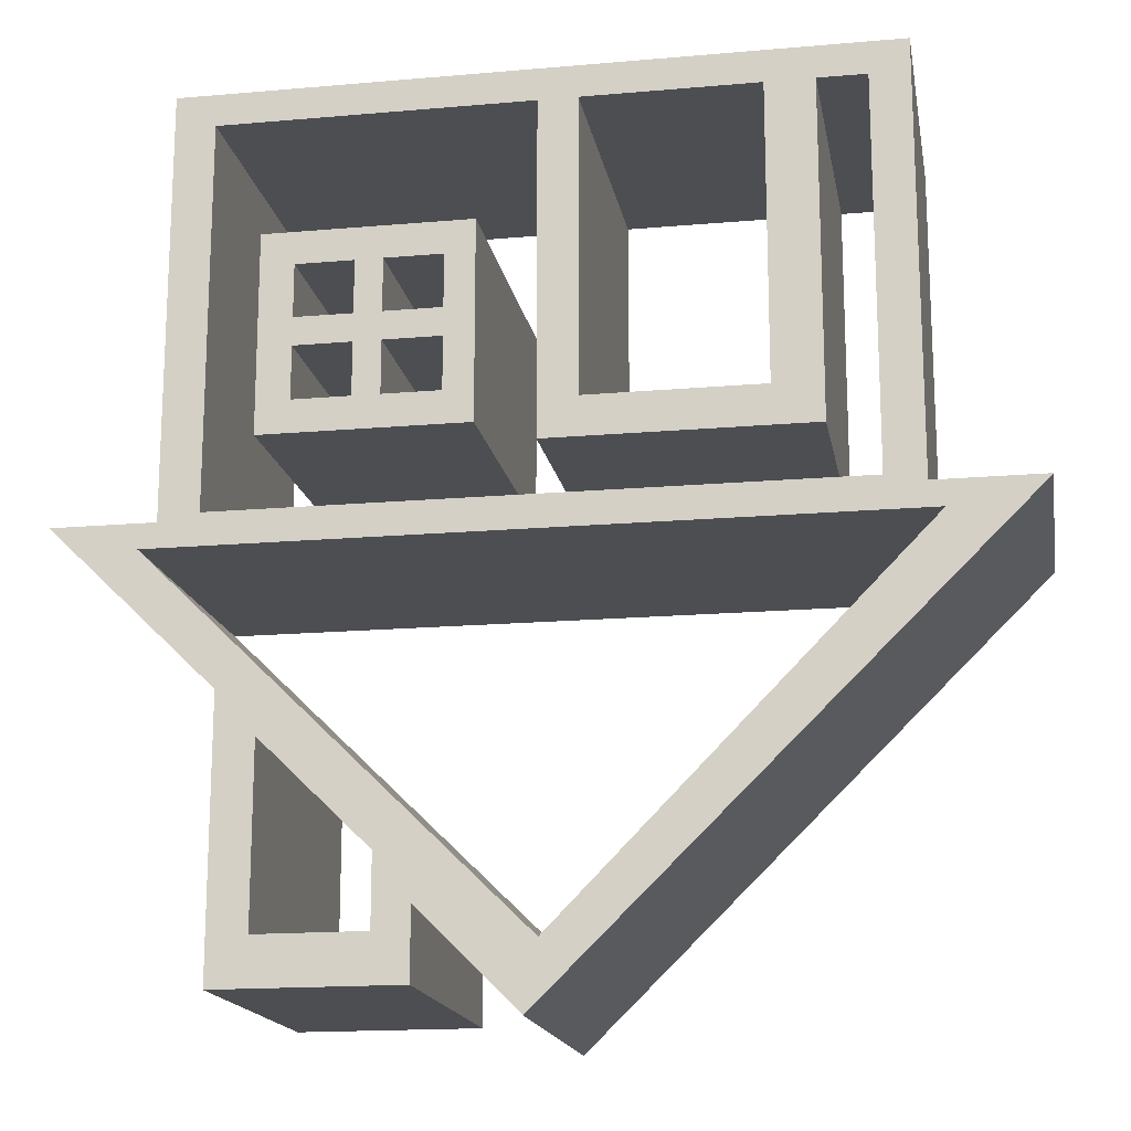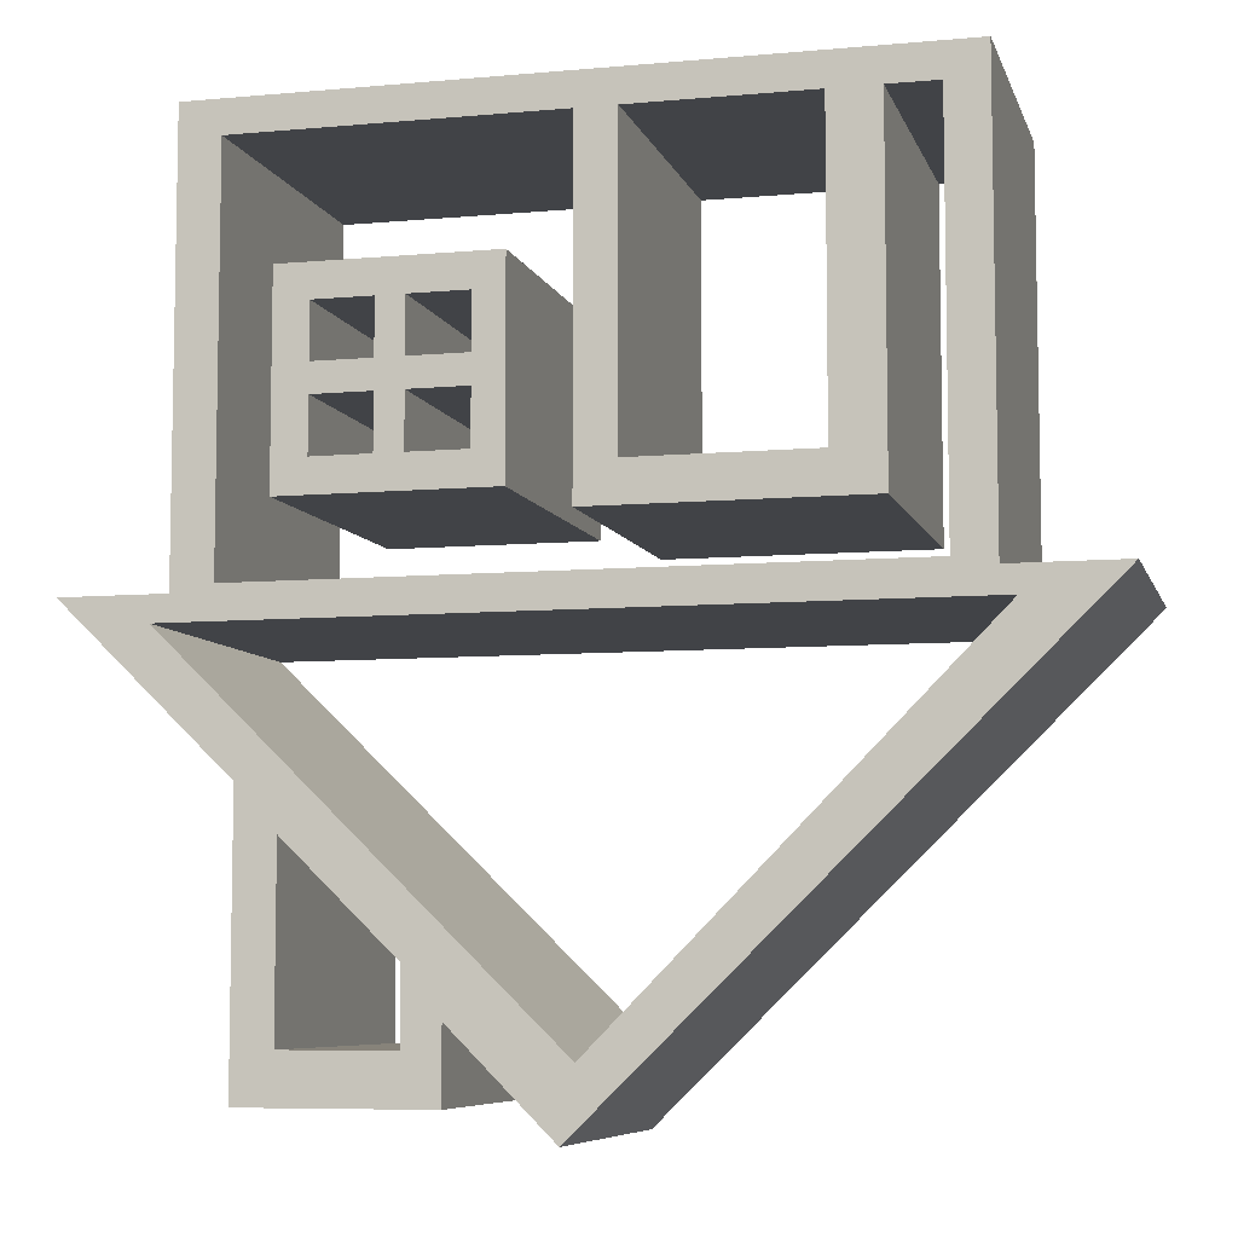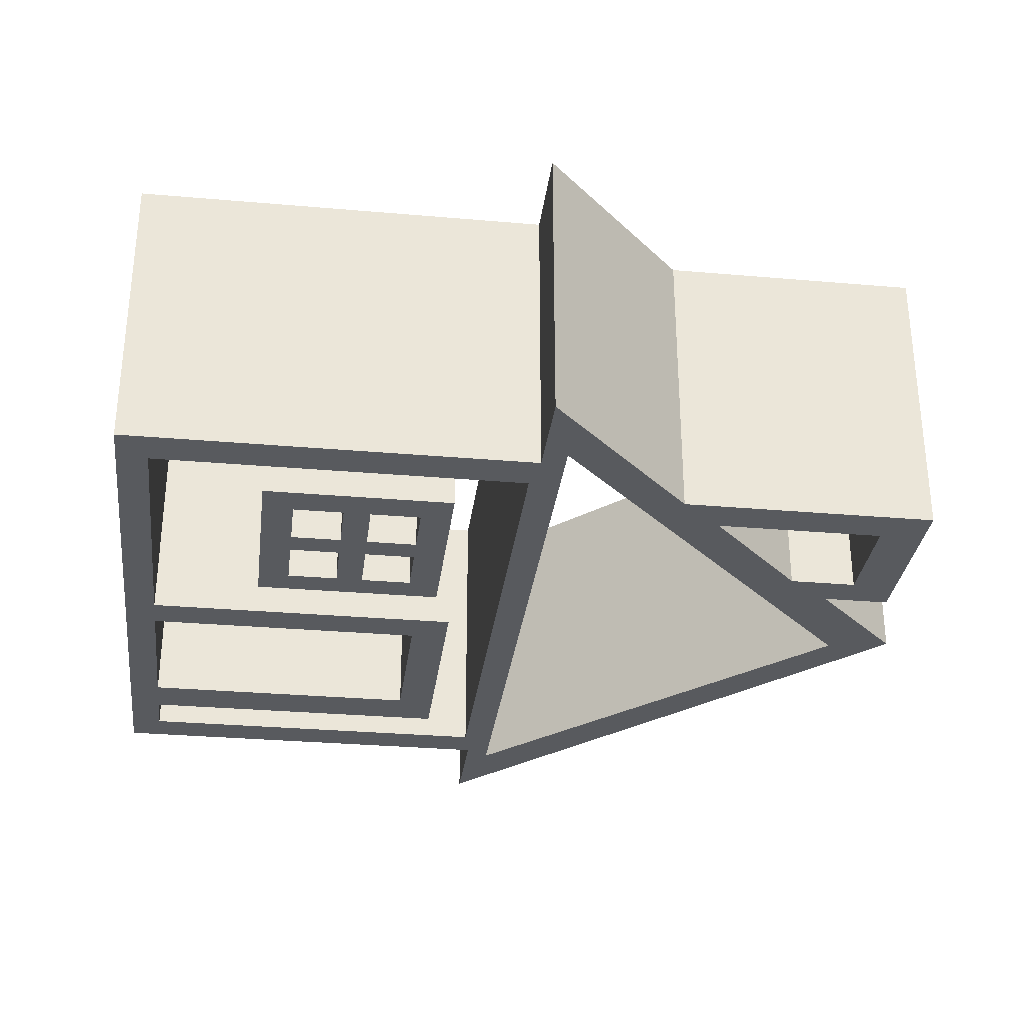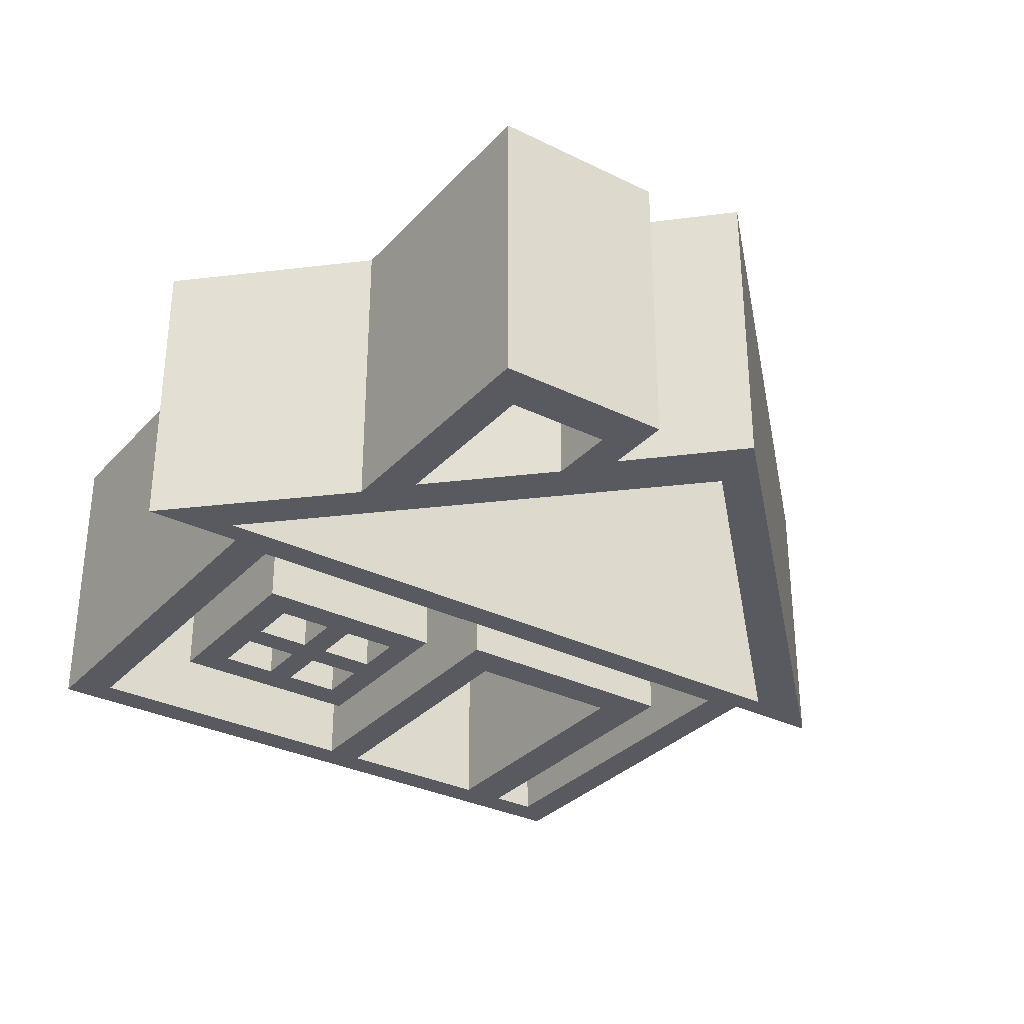
<metadata>
{"format":"obj","ext":"obj","renderer":"f3d","projection":"perspective","resolution":1024,"background":"white","views":[{"elev":-16.8,"azim":-170.0,"up":"+Z"},{"elev":-7.2,"azim":-165.5,"up":"+Z"},{"elev":-31.0,"azim":82.9,"up":"+Y"},{"elev":-31.9,"azim":145.3,"up":"+Y"}]}
</metadata>
<code>
g object_1
v -56.64 -25 -9.694
v -56.64 25 -9.694
v -56.64 -25 60.04
v -56.64 25 60.04
v -56.64 -25 60.04
v -56.64 25 60.04
v 57.53 -25 60.04
v 57.53 25 60.04
v 57.53 -25 60.04
v 57.53 25 60.04
v 57.53 -25 -9.694
v 57.53 25 -9.694
v 57.53 -25 -9.694
v 57.53 25 -9.694
v 74.39 -25 -9.694
v 74.39 25 -9.694
v 74.39 -25 -9.694
v 74.39 25 -9.694
v 47.57 -25 -35.75
v 47.57 25 -35.75
v 47.57 -25 -35.75
v 47.57 25 -35.75
v 47.57 -25 -79.42
v 47.57 25 -79.42
v 47.57 -25 -79.42
v 47.57 25 -79.42
v 17.68 -25 -79.42
v 17.68 25 -79.42
v 17.68 -25 -79.42
v 17.68 25 -79.42
v 17.68 -25 -67.93
v 17.68 25 -67.93
v 17.68 -25 -67.93
v 17.68 25 -67.93
v 1.593 -25 -84.02
v 1.593 25 -84.02
v 1.593 -25 -84.02
v 1.593 25 -84.02
v -74.27 -25 -9.694
v -74.27 25 -9.694
v -74.27 -25 -9.694
v -74.27 25 -9.694
v -56.64 -25 -9.694
v -56.64 25 -9.694
v 41.21 -25 -42.99
v 41.21 25 -42.99
v 23.47 -25 -60.25
v 23.47 25 -60.25
v 23.47 -25 -60.25
v 23.47 25 -60.25
v 23.47 -25 -71.75
v 23.47 25 -71.75
v 23.47 -25 -71.75
v 23.47 25 -71.75
v 41.21 -25 -71.75
v 41.21 25 -71.75
v 41.21 -25 -71.75
v 41.21 25 -71.75
v 41.21 -25 -42.99
v 41.21 25 -42.99
v -58.97 -25 -13.76
v -58.97 25 -13.76
v -0.4925 -25 -73.19
v -0.4925 25 -73.19
v -0.4925 -25 -73.19
v -0.4925 25 -73.19
v 60.38 -25 -13.76
v 60.38 25 -13.76
v 60.38 -25 -13.76
v 60.38 25 -13.76
v -58.97 -25 -13.76
v -58.97 25 -13.76
v -50.31 -25 54.69
v -50.31 25 54.69
v -50.31 -25 -8.491
v -50.31 25 -8.491
v -50.31 -25 -8.491
v -50.31 25 -8.491
v 50.94 -25 -8.491
v 50.94 25 -8.491
v 50.94 -25 -8.491
v 50.94 25 -8.491
v 50.94 -25 54.72
v 50.94 25 54.72
v 50.94 -25 54.72
v 50.94 25 54.72
v 0 -25 54.72
v 0 25 54.72
v 0 -25 54.72
v 0 25 54.72
v 0 -25 0
v 0 25 0
v 0 -25 0
v 0 25 0
v -42.45 -25 0
v -42.45 25 0
v -42.45 -25 0
v -42.45 25 0
v -42.45 -25 54.72
v -42.45 25 54.72
v -42.45 -25 54.72
v -42.45 25 54.72
v -50.31 -25 54.69
v -50.31 25 54.69
v -34.59 -25 6.399
v -34.59 25 6.399
v -6.313 -25 6.399
v -6.313 25 6.399
v -6.313 -25 6.399
v -6.313 25 6.399
v -6.313 -25 54.72
v -6.313 25 54.72
v -6.313 -25 54.72
v -6.313 25 54.72
v -34.59 -25 54.72
v -34.59 25 54.72
v -34.59 -25 54.72
v -34.59 25 54.72
v -34.59 -25 6.399
v -34.59 25 6.399
v -56.64 -25 -9.694
v -56.64 -25 60.04
v 57.53 -25 60.04
v 57.53 -25 -9.694
v 74.39 -25 -9.694
v 47.57 -25 -35.75
v 47.57 -25 -79.42
v 17.68 -25 -79.42
v 17.68 -25 -67.93
v 1.593 -25 -84.02
v -74.27 -25 -9.694
v 41.21 -25 -42.99
v 23.47 -25 -60.25
v 23.47 -25 -71.75
v 41.21 -25 -71.75
v -58.97 -25 -13.76
v -0.4925 -25 -73.19
v 60.38 -25 -13.76
v -50.31 -25 54.69
v -50.31 -25 -8.491
v 50.94 -25 -8.491
v 50.94 -25 54.72
v 0 -25 54.72
v 0 -25 0
v -42.45 -25 0
v -42.45 -25 54.72
v -34.59 -25 6.399
v -6.313 -25 6.399
v -6.313 -25 54.72
v -34.59 -25 54.72
v -56.64 25 -9.694
v -56.64 25 60.04
v 57.53 25 60.04
v 57.53 25 -9.694
v 74.39 25 -9.694
v 47.57 25 -35.75
v 47.57 25 -79.42
v 17.68 25 -79.42
v 17.68 25 -67.93
v 1.593 25 -84.02
v -74.27 25 -9.694
v 41.21 25 -42.99
v 23.47 25 -60.25
v 23.47 25 -71.75
v 41.21 25 -71.75
v -58.97 25 -13.76
v -0.4925 25 -73.19
v 60.38 25 -13.76
v -50.31 25 54.69
v -50.31 25 -8.491
v 50.94 25 -8.491
v 50.94 25 54.72
v 0 25 54.72
v 0 25 0
v -42.45 25 0
v -42.45 25 54.72
v -34.59 25 6.399
v -6.313 25 6.399
v -6.313 25 54.72
v -34.59 25 54.72
f 1 3 4 2
f 5 7 8 6
f 9 11 12 10
f 13 15 16 14
f 17 19 20 18
f 21 23 24 22
f 25 27 28 26
f 29 31 32 30
f 33 35 36 34
f 37 39 40 38
f 41 43 44 42
f 45 47 48 46
f 49 51 52 50
f 53 55 56 54
f 57 59 60 58
f 61 63 64 62
f 65 67 68 66
f 69 71 72 70
f 73 75 76 74
f 77 79 80 78
f 81 83 84 82
f 85 87 88 86
f 89 91 92 90
f 93 95 96 94
f 97 99 100 98
f 101 103 104 102
f 105 107 108 106
f 109 111 112 110
f 113 115 116 114
f 117 119 120 118
f 139 146 122
f 150 122 146
f 145 147 146
f 121 139 122
f 122 150 149
f 143 149 148
f 143 122 149
f 146 147 150
f 143 123 122
f 121 140 139
f 140 121 136
f 131 136 121
f 136 131 130
f 145 144 147
f 148 147 144
f 141 136 138
f 141 140 136
f 144 143 148
f 137 136 130
f 138 137 132
f 124 142 141
f 132 126 138
f 142 124 123
f 126 125 138
f 124 138 125
f 141 138 124
f 123 143 142
f 134 129 128
f 130 129 137
f 134 133 129
f 129 133 137
f 135 128 127
f 126 132 135
f 135 127 126
f 134 128 135
f 137 133 132
f 169 152 176
f 180 176 152
f 175 176 177
f 151 152 169
f 152 179 180
f 173 178 179
f 173 179 152
f 176 180 177
f 173 152 153
f 151 169 170
f 170 166 151
f 161 151 166
f 166 160 161
f 175 177 174
f 178 174 177
f 171 168 166
f 171 166 170
f 174 178 173
f 167 160 166
f 168 162 167
f 154 171 172
f 162 168 156
f 172 153 154
f 156 168 155
f 154 155 168
f 171 154 168
f 153 172 173
f 164 158 159
f 160 167 159
f 164 159 163
f 159 167 163
f 165 157 158
f 156 165 162
f 165 156 157
f 164 165 158
f 167 162 163
g object_2
v 9.405 -25 3.2
v 9.405 25 3.2
v 9.405 -25 35.8
v 9.405 25 35.8
v 9.405 -25 35.8
v 9.405 25 35.8
v 43.03 -25 35.8
v 43.03 25 35.8
v 43.03 -25 35.8
v 43.03 25 35.8
v 43.03 -25 3.2
v 43.03 25 3.2
v 43.03 -25 3.2
v 43.03 25 3.2
v 9.405 -25 3.2
v 9.405 25 3.2
v 14.24 -25 21.79
v 14.24 25 21.79
v 23.67 -25 21.79
v 23.67 25 21.79
v 23.67 -25 21.79
v 23.67 25 21.79
v 23.67 -25 30.45
v 23.67 25 30.45
v 23.67 -25 30.45
v 23.67 25 30.45
v 14.24 -25 30.45
v 14.24 25 30.45
v 14.24 -25 30.45
v 14.24 25 30.45
v 14.24 -25 21.79
v 14.24 25 21.79
v 28.13 -25 21.79
v 28.13 25 21.79
v 37.55 -25 21.79
v 37.55 25 21.79
v 37.55 -25 21.79
v 37.55 25 21.79
v 37.55 -25 30.45
v 37.55 25 30.45
v 37.55 -25 30.45
v 37.55 25 30.45
v 28.13 -25 30.45
v 28.13 25 30.45
v 28.13 -25 30.45
v 28.13 25 30.45
v 28.13 -25 21.79
v 28.13 25 21.79
v 28.13 -25 21.79
v 28.13 25 21.79
v 37.55 -25 21.79
v 37.55 25 21.79
v 37.55 -25 21.79
v 37.55 25 21.79
v 37.55 -25 30.45
v 37.55 25 30.45
v 37.55 -25 30.45
v 37.55 25 30.45
v 28.13 -25 30.45
v 28.13 25 30.45
v 28.13 -25 30.45
v 28.13 25 30.45
v 28.13 -25 21.79
v 28.13 25 21.79
v 14.24 -25 21.79
v 14.24 25 21.79
v 23.67 -25 21.79
v 23.67 25 21.79
v 23.67 -25 21.79
v 23.67 25 21.79
v 23.67 -25 30.45
v 23.67 25 30.45
v 23.67 -25 30.45
v 23.67 25 30.45
v 14.24 -25 30.45
v 14.24 25 30.45
v 14.24 -25 30.45
v 14.24 25 30.45
v 14.24 -25 21.79
v 14.24 25 21.79
v 14.24 -25 21.79
v 14.24 25 21.79
v 23.67 -25 21.79
v 23.67 25 21.79
v 23.67 -25 21.79
v 23.67 25 21.79
v 23.67 -25 30.45
v 23.67 25 30.45
v 23.67 -25 30.45
v 23.67 25 30.45
v 14.24 -25 30.45
v 14.24 25 30.45
v 14.24 -25 30.45
v 14.24 25 30.45
v 14.24 -25 21.79
v 14.24 25 21.79
v 28.13 -25 21.79
v 28.13 25 21.79
v 37.55 -25 21.79
v 37.55 25 21.79
v 37.55 -25 21.79
v 37.55 25 21.79
v 37.55 -25 30.45
v 37.55 25 30.45
v 37.55 -25 30.45
v 37.55 25 30.45
v 28.13 -25 30.45
v 28.13 25 30.45
v 28.13 -25 30.45
v 28.13 25 30.45
v 28.13 -25 21.79
v 28.13 25 21.79
v 28.13 -25 21.79
v 28.13 25 21.79
v 37.55 -25 21.79
v 37.55 25 21.79
v 37.55 -25 21.79
v 37.55 25 21.79
v 37.55 -25 30.45
v 37.55 25 30.45
v 37.55 -25 30.45
v 37.55 25 30.45
v 28.13 -25 30.45
v 28.13 25 30.45
v 28.13 -25 30.45
v 28.13 25 30.45
v 28.13 -25 21.79
v 28.13 25 21.79
v 14.24 -25 21.79
v 14.24 25 21.79
v 23.67 -25 21.79
v 23.67 25 21.79
v 23.67 -25 21.79
v 23.67 25 21.79
v 23.67 -25 30.45
v 23.67 25 30.45
v 23.67 -25 30.45
v 23.67 25 30.45
v 14.24 -25 30.45
v 14.24 25 30.45
v 14.24 -25 30.45
v 14.24 25 30.45
v 14.24 -25 21.79
v 14.24 25 21.79
v 14.24 -25 8.527
v 14.24 25 8.527
v 23.67 -25 8.527
v 23.67 25 8.527
v 23.67 -25 8.527
v 23.67 25 8.527
v 23.67 -25 17.19
v 23.67 25 17.19
v 23.67 -25 17.19
v 23.67 25 17.19
v 14.24 -25 17.19
v 14.24 25 17.19
v 14.24 -25 17.19
v 14.24 25 17.19
v 14.24 -25 8.527
v 14.24 25 8.527
v 28.13 -25 8.527
v 28.13 25 8.527
v 37.55 -25 8.527
v 37.55 25 8.527
v 37.55 -25 8.527
v 37.55 25 8.527
v 37.55 -25 17.19
v 37.55 25 17.19
v 37.55 -25 17.19
v 37.55 25 17.19
v 28.13 -25 17.19
v 28.13 25 17.19
v 28.13 -25 17.19
v 28.13 25 17.19
v 28.13 -25 8.527
v 28.13 25 8.527
v 28.13 -25 8.527
v 28.13 25 8.527
v 37.55 -25 8.527
v 37.55 25 8.527
v 37.55 -25 8.527
v 37.55 25 8.527
v 37.55 -25 17.19
v 37.55 25 17.19
v 37.55 -25 17.19
v 37.55 25 17.19
v 28.13 -25 17.19
v 28.13 25 17.19
v 28.13 -25 17.19
v 28.13 25 17.19
v 28.13 -25 8.527
v 28.13 25 8.527
v 14.24 -25 8.527
v 14.24 25 8.527
v 23.67 -25 8.527
v 23.67 25 8.527
v 23.67 -25 8.527
v 23.67 25 8.527
v 23.67 -25 17.19
v 23.67 25 17.19
v 23.67 -25 17.19
v 23.67 25 17.19
v 14.24 -25 17.19
v 14.24 25 17.19
v 14.24 -25 17.19
v 14.24 25 17.19
v 14.24 -25 8.527
v 14.24 25 8.527
v 14.24 -25 21.79
v 14.24 25 21.79
v 23.67 -25 21.79
v 23.67 25 21.79
v 23.67 -25 21.79
v 23.67 25 21.79
v 23.67 -25 30.45
v 23.67 25 30.45
v 23.67 -25 30.45
v 23.67 25 30.45
v 14.24 -25 30.45
v 14.24 25 30.45
v 14.24 -25 30.45
v 14.24 25 30.45
v 14.24 -25 21.79
v 14.24 25 21.79
v 28.13 -25 21.79
v 28.13 25 21.79
v 37.55 -25 21.79
v 37.55 25 21.79
v 37.55 -25 21.79
v 37.55 25 21.79
v 37.55 -25 30.45
v 37.55 25 30.45
v 37.55 -25 30.45
v 37.55 25 30.45
v 28.13 -25 30.45
v 28.13 25 30.45
v 28.13 -25 30.45
v 28.13 25 30.45
v 28.13 -25 21.79
v 28.13 25 21.79
v 28.13 -25 21.79
v 28.13 25 21.79
v 37.55 -25 21.79
v 37.55 25 21.79
v 37.55 -25 21.79
v 37.55 25 21.79
v 37.55 -25 30.45
v 37.55 25 30.45
v 37.55 -25 30.45
v 37.55 25 30.45
v 28.13 -25 30.45
v 28.13 25 30.45
v 28.13 -25 30.45
v 28.13 25 30.45
v 28.13 -25 21.79
v 28.13 25 21.79
v 14.24 -25 21.79
v 14.24 25 21.79
v 23.67 -25 21.79
v 23.67 25 21.79
v 23.67 -25 21.79
v 23.67 25 21.79
v 23.67 -25 30.45
v 23.67 25 30.45
v 23.67 -25 30.45
v 23.67 25 30.45
v 14.24 -25 30.45
v 14.24 25 30.45
v 14.24 -25 30.45
v 14.24 25 30.45
v 14.24 -25 21.79
v 14.24 25 21.79
v 9.405 -25 3.2
v 9.405 -25 35.8
v 43.03 -25 35.8
v 43.03 -25 3.2
v 14.24 -25 21.79
v 23.67 -25 21.79
v 23.67 -25 30.45
v 14.24 -25 30.45
v 28.13 -25 21.79
v 37.55 -25 21.79
v 37.55 -25 30.45
v 28.13 -25 30.45
v 28.13 -25 21.79
v 37.55 -25 21.79
v 37.55 -25 30.45
v 28.13 -25 30.45
v 14.24 -25 21.79
v 23.67 -25 21.79
v 23.67 -25 30.45
v 14.24 -25 30.45
v 14.24 -25 21.79
v 23.67 -25 21.79
v 23.67 -25 30.45
v 14.24 -25 30.45
v 28.13 -25 21.79
v 37.55 -25 21.79
v 37.55 -25 30.45
v 28.13 -25 30.45
v 28.13 -25 21.79
v 37.55 -25 21.79
v 37.55 -25 30.45
v 28.13 -25 30.45
v 14.24 -25 21.79
v 23.67 -25 21.79
v 23.67 -25 30.45
v 14.24 -25 30.45
v 14.24 -25 8.527
v 23.67 -25 8.527
v 23.67 -25 17.19
v 14.24 -25 17.19
v 28.13 -25 8.527
v 37.55 -25 8.527
v 37.55 -25 17.19
v 28.13 -25 17.19
v 28.13 -25 8.527
v 37.55 -25 8.527
v 37.55 -25 17.19
v 28.13 -25 17.19
v 14.24 -25 8.527
v 23.67 -25 8.527
v 23.67 -25 17.19
v 14.24 -25 17.19
v 14.24 -25 21.79
v 23.67 -25 21.79
v 23.67 -25 30.45
v 14.24 -25 30.45
v 28.13 -25 21.79
v 37.55 -25 21.79
v 37.55 -25 30.45
v 28.13 -25 30.45
v 28.13 -25 21.79
v 37.55 -25 21.79
v 37.55 -25 30.45
v 28.13 -25 30.45
v 14.24 -25 21.79
v 23.67 -25 21.79
v 23.67 -25 30.45
v 14.24 -25 30.45
v 9.405 25 3.2
v 9.405 25 35.8
v 43.03 25 35.8
v 43.03 25 3.2
v 14.24 25 21.79
v 23.67 25 21.79
v 23.67 25 30.45
v 14.24 25 30.45
v 28.13 25 21.79
v 37.55 25 21.79
v 37.55 25 30.45
v 28.13 25 30.45
v 28.13 25 21.79
v 37.55 25 21.79
v 37.55 25 30.45
v 28.13 25 30.45
v 14.24 25 21.79
v 23.67 25 21.79
v 23.67 25 30.45
v 14.24 25 30.45
v 14.24 25 21.79
v 23.67 25 21.79
v 23.67 25 30.45
v 14.24 25 30.45
v 28.13 25 21.79
v 37.55 25 21.79
v 37.55 25 30.45
v 28.13 25 30.45
v 28.13 25 21.79
v 37.55 25 21.79
v 37.55 25 30.45
v 28.13 25 30.45
v 14.24 25 21.79
v 23.67 25 21.79
v 23.67 25 30.45
v 14.24 25 30.45
v 14.24 25 8.527
v 23.67 25 8.527
v 23.67 25 17.19
v 14.24 25 17.19
v 28.13 25 8.527
v 37.55 25 8.527
v 37.55 25 17.19
v 28.13 25 17.19
v 28.13 25 8.527
v 37.55 25 8.527
v 37.55 25 17.19
v 28.13 25 17.19
v 14.24 25 8.527
v 23.67 25 8.527
v 23.67 25 17.19
v 14.24 25 17.19
v 14.24 25 21.79
v 23.67 25 21.79
v 23.67 25 30.45
v 14.24 25 30.45
v 28.13 25 21.79
v 37.55 25 21.79
v 37.55 25 30.45
v 28.13 25 30.45
v 28.13 25 21.79
v 37.55 25 21.79
v 37.55 25 30.45
v 28.13 25 30.45
v 14.24 25 21.79
v 23.67 25 21.79
v 23.67 25 30.45
v 14.24 25 30.45
f 181 183 184 182
f 185 187 188 186
f 189 191 192 190
f 193 195 196 194
f 197 199 200 198
f 201 203 204 202
f 205 207 208 206
f 209 211 212 210
f 213 215 216 214
f 217 219 220 218
f 221 223 224 222
f 225 227 228 226
f 229 231 232 230
f 233 235 236 234
f 237 239 240 238
f 241 243 244 242
f 245 247 248 246
f 249 251 252 250
f 253 255 256 254
f 257 259 260 258
f 261 263 264 262
f 265 267 268 266
f 269 271 272 270
f 273 275 276 274
f 277 279 280 278
f 281 283 284 282
f 285 287 288 286
f 289 291 292 290
f 293 295 296 294
f 297 299 300 298
f 301 303 304 302
f 305 307 308 306
f 309 311 312 310
f 313 315 316 314
f 317 319 320 318
f 321 323 324 322
f 325 327 328 326
f 329 331 332 330
f 333 335 336 334
f 337 339 340 338
f 341 343 344 342
f 345 347 348 346
f 349 351 352 350
f 353 355 356 354
f 357 359 360 358
f 361 363 364 362
f 365 367 368 366
f 369 371 372 370
f 373 375 376 374
f 377 379 380 378
f 381 383 384 382
f 385 387 388 386
f 389 391 392 390
f 393 395 396 394
f 397 399 400 398
f 401 403 404 402
f 405 407 408 406
f 409 411 412 410
f 413 415 416 414
f 417 419 420 418
f 421 423 424 422
f 425 427 428 426
f 429 431 432 430
f 433 435 436 434
f 437 439 440 438
f 441 443 444 442
f 445 447 448 446
f 449 451 452 450
f 457 460 454
f 459 454 460
f 464 459 458
f 491 458 457
f 459 464 454
f 453 457 454
f 489 492 453
f 457 453 492
f 496 491 490
f 453 490 489
f 491 457 492
f 493 490 453
f 491 461 458
f 458 461 464
f 462 455 463
f 464 463 455
f 456 455 462
f 455 454 464
f 495 462 461
f 490 493 496
f 494 456 495
f 462 495 456
f 493 456 494
f 495 461 496
f 453 456 493
f 491 496 461
f 525 522 528
f 527 528 522
f 532 526 527
f 559 525 526
f 527 522 532
f 521 522 525
f 557 521 560
f 525 560 521
f 564 558 559
f 521 557 558
f 559 560 525
f 561 521 558
f 559 526 529
f 526 532 529
f 530 531 523
f 532 523 531
f 524 530 523
f 523 532 522
f 563 529 530
f 558 564 561
f 562 563 524
f 530 524 563
f 561 562 524
f 563 564 529
f 521 561 524
f 559 529 564

</code>
